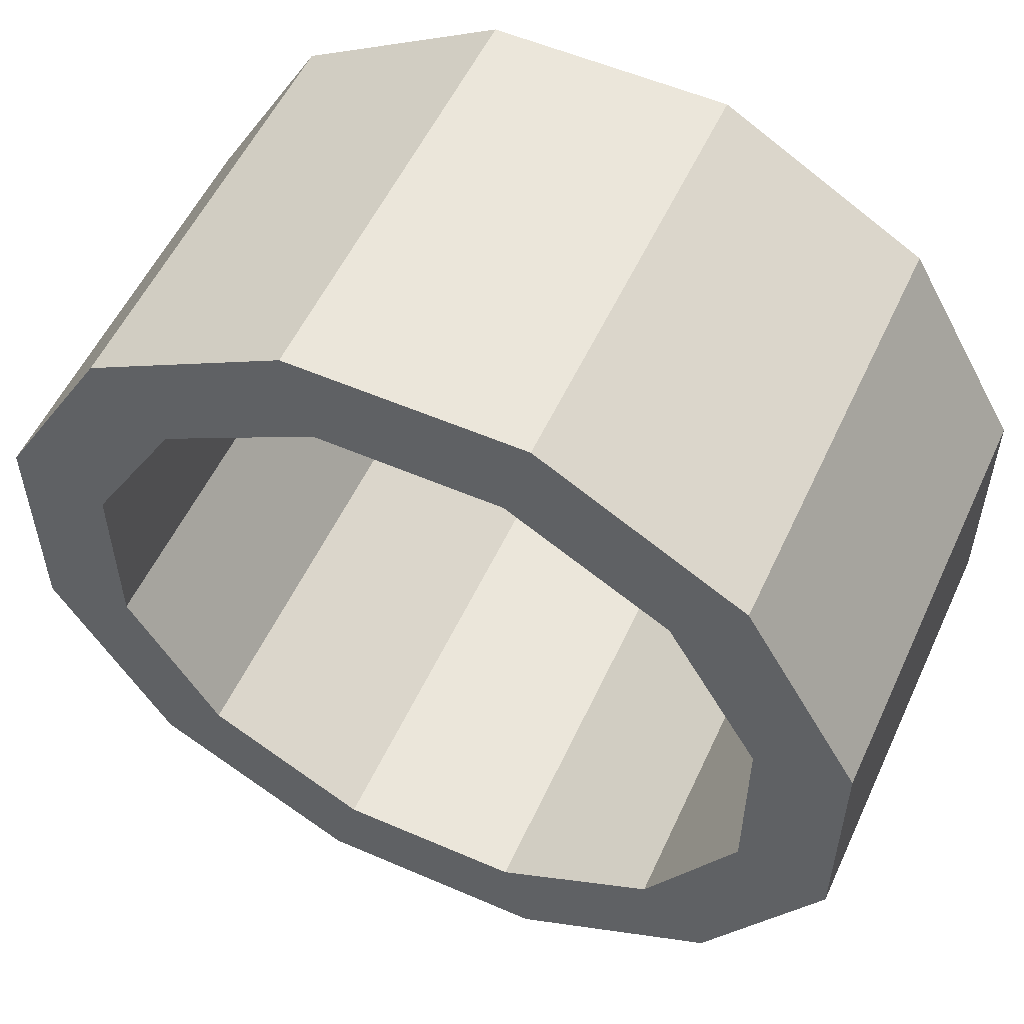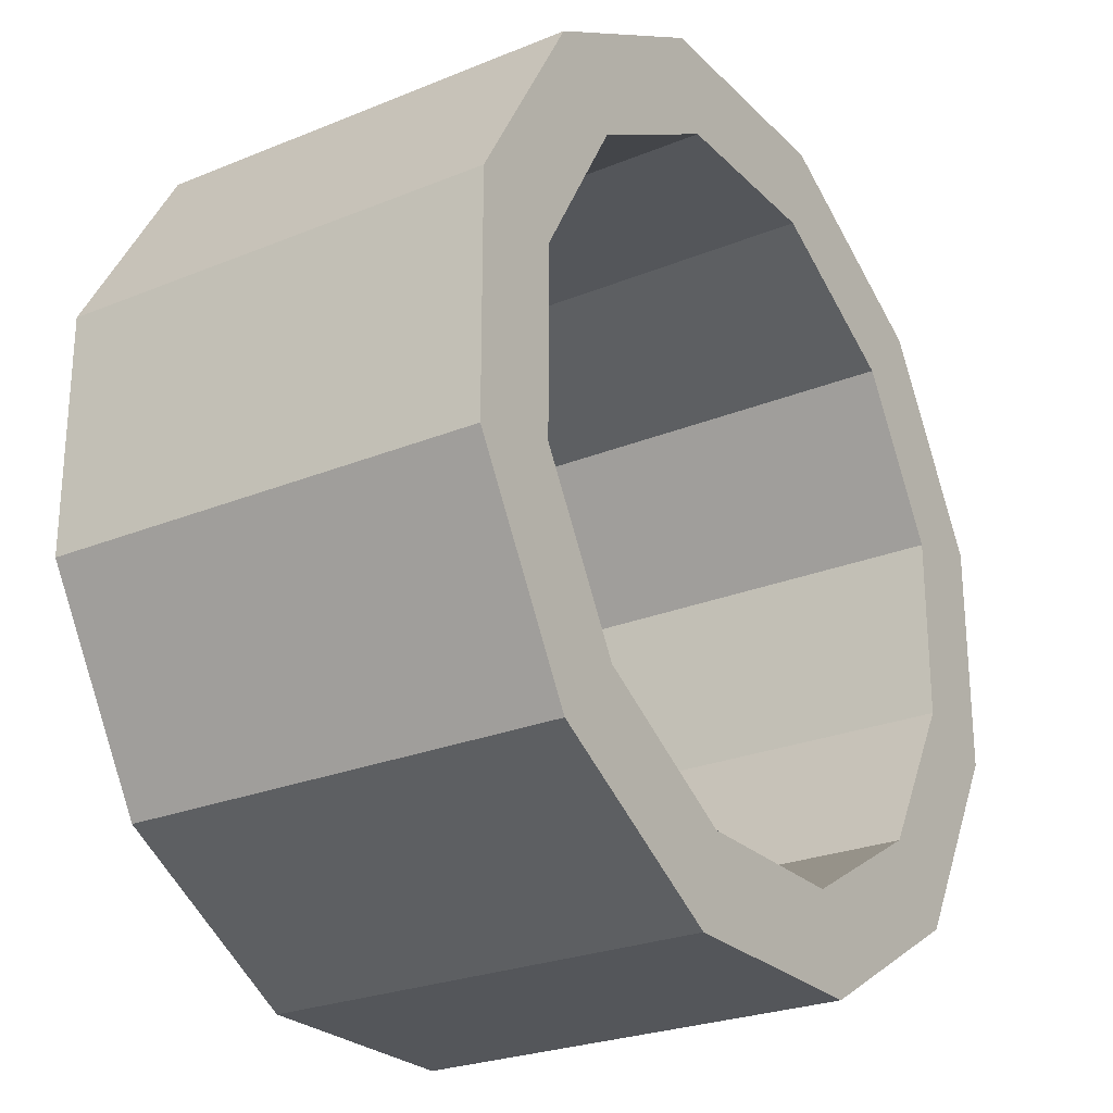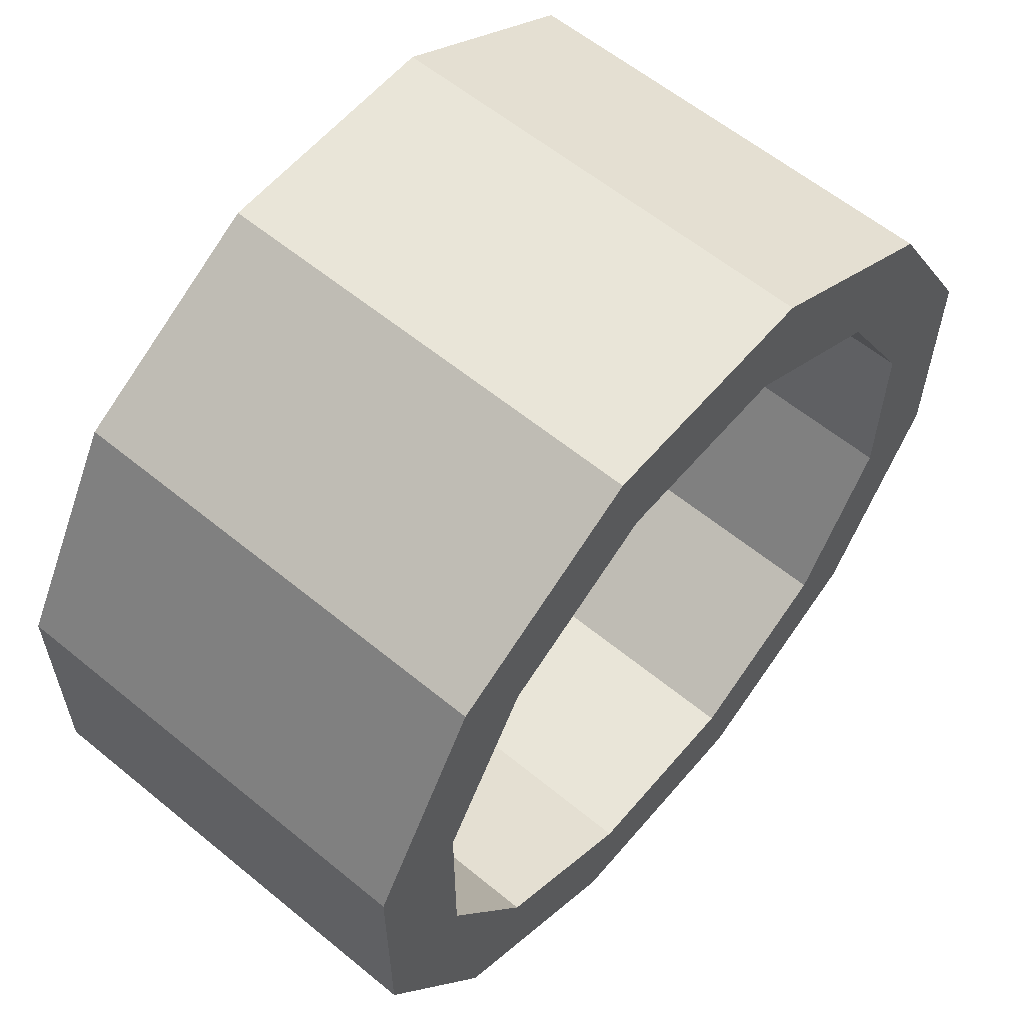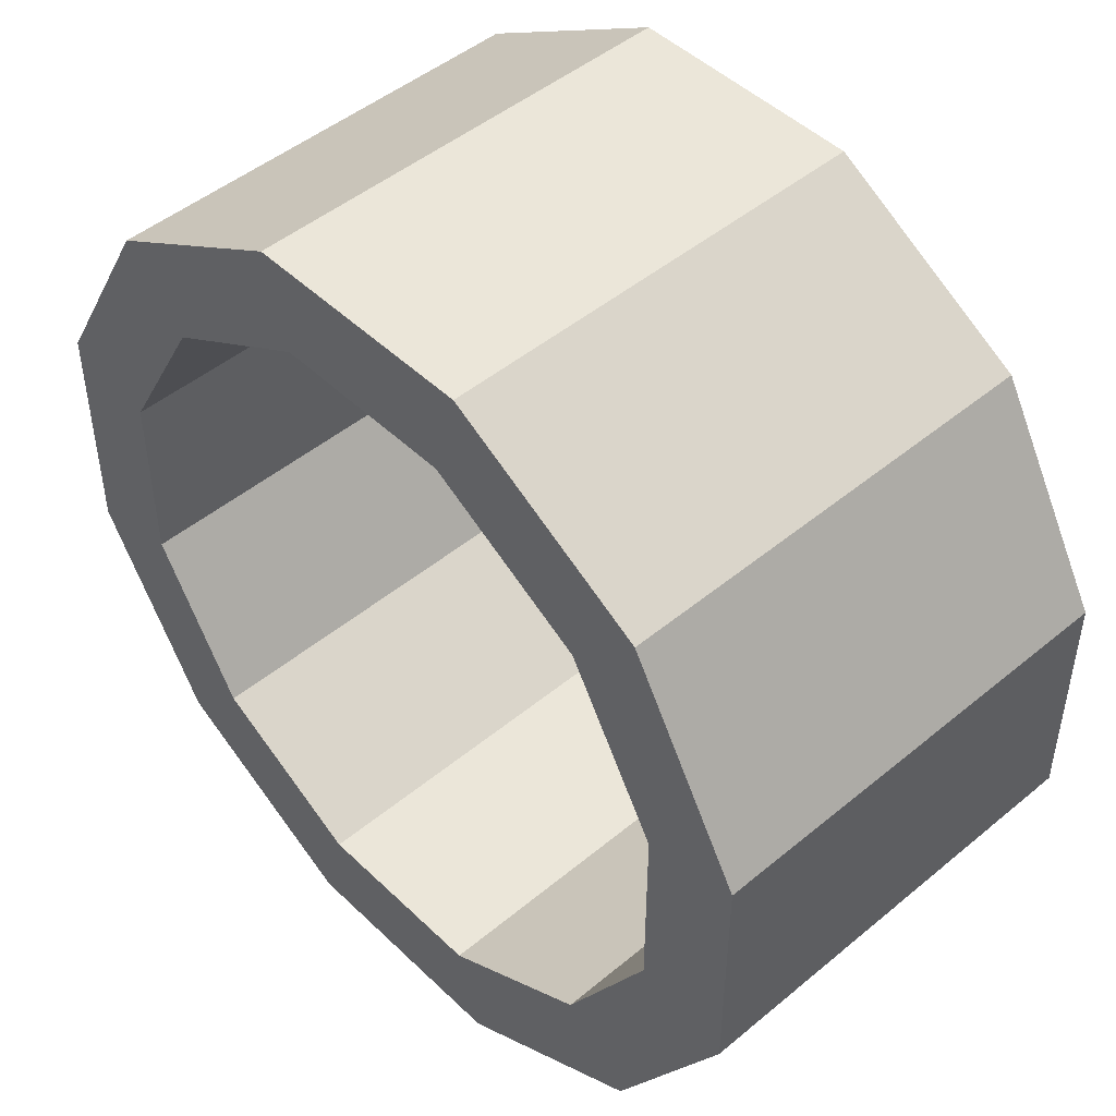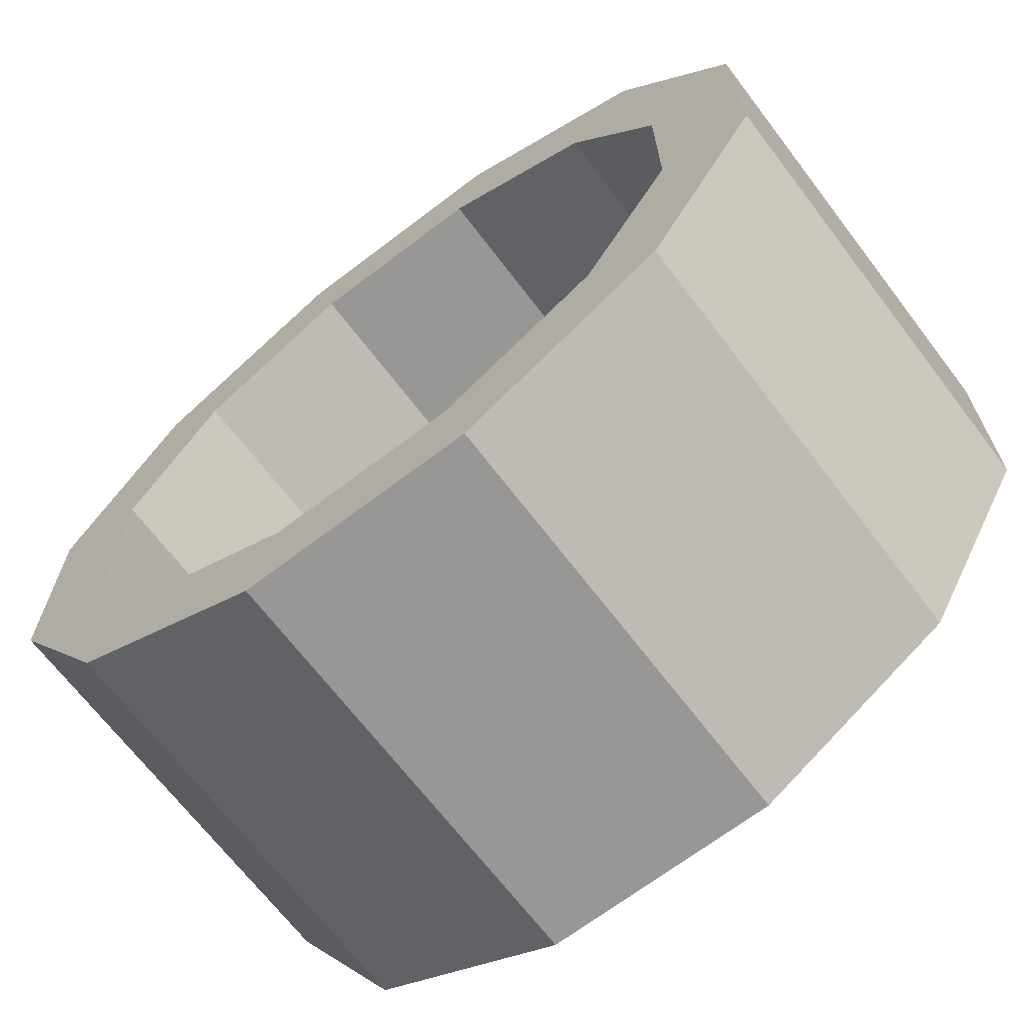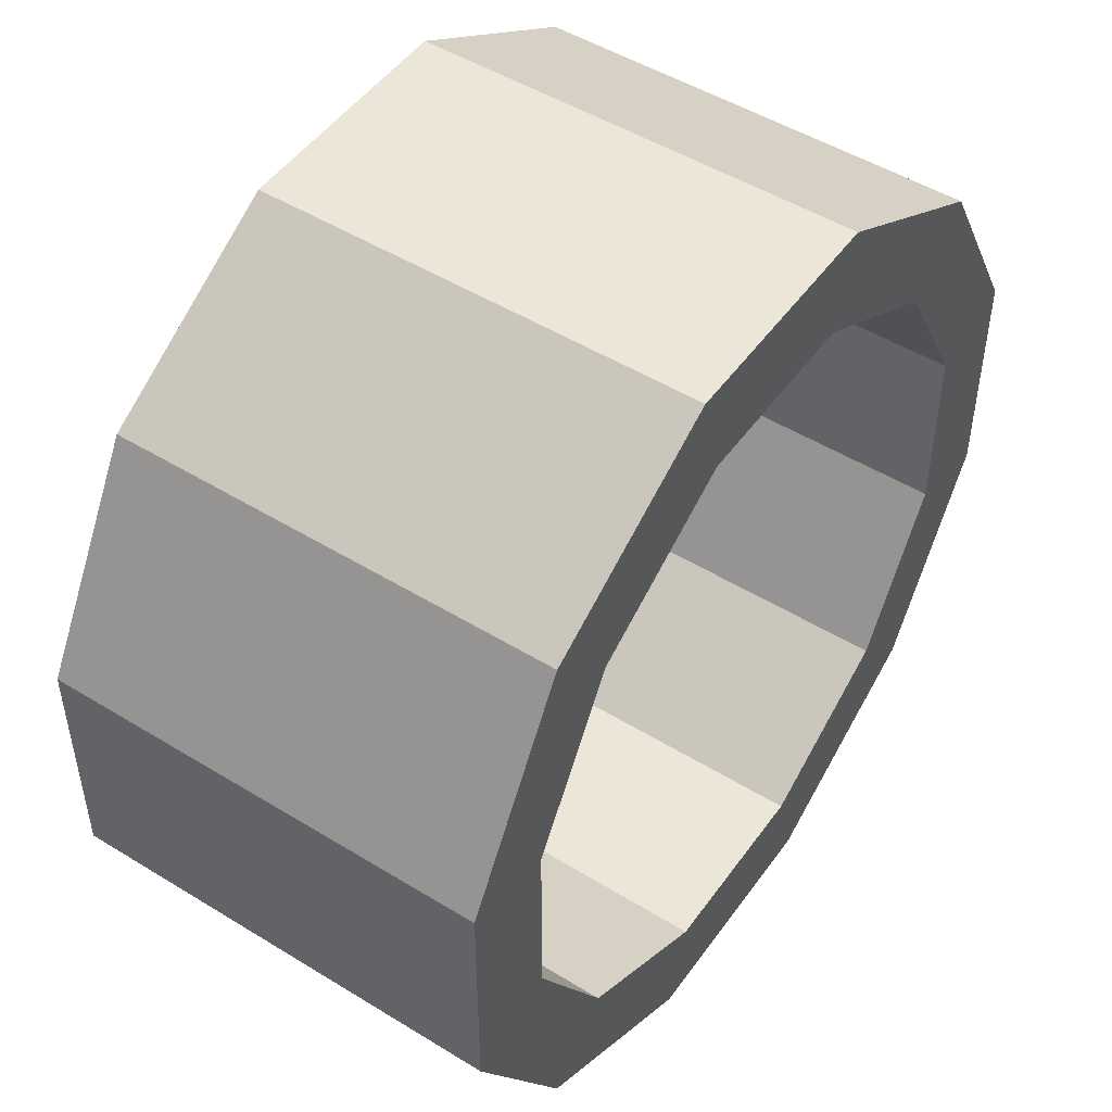
<metadata>
{"format":"obj","ext":"obj","renderer":"f3d","projection":"perspective","resolution":1024,"background":"white","views":[{"elev":54.9,"azim":-155.4,"up":"+Y"},{"elev":-25.4,"azim":123.4,"up":"+Y"},{"elev":59.7,"azim":130.1,"up":"+Y"},{"elev":47.7,"azim":-133.0,"up":"+Y"},{"elev":-68.2,"azim":-142.7,"up":"+Y"},{"elev":49.5,"azim":-55.8,"up":"+Y"}]}
</metadata>
<code>
o tube
v 0.634 1 1
v 0.634 1 0.5
v 0.6052 0.8926 1
v 0.6052 0.8926 0.5
v 0.866 0.866 1
v 0.866 0.866 0.5
v 0.7874 0.7874 1
v 0.7874 0.7874 0.5
v 1 0.634 1
v 1 0.634 0.5
v 0.8926 0.6052 1
v 0.8926 0.6052 0.5
v 1 0.366 1
v 1 0.366 0.5
v 0.8926 0.3948 1
v 0.8926 0.3948 0.5
v 0.866 0.134 1
v 0.866 0.134 0.5
v 0.7874 0.2126 1
v 0.7874 0.2126 0.5
v 0.634 1.11e-16 1
v 0.634 2.22e-16 0.5
v 0.6052 0.1074 1
v 0.6052 0.1074 0.5
v 0.366 0 1
v 0.366 1.11e-16 0.5
v 0.3948 0.1074 1
v 0.3948 0.1074 0.5
v 0.134 0.134 1
v 0.134 0.134 0.5
v 0.2126 0.2126 1
v 0.2126 0.2126 0.5
v 0 0.366 1
v 0 0.366 0.5
v 0.1074 0.3948 1
v 0.1074 0.3948 0.5
v 0 0.634 1
v 0 0.634 0.5
v 0.1074 0.6052 1
v 0.1074 0.6052 0.5
v 0.134 0.866 1
v 0.134 0.866 0.5
v 0.2126 0.7874 1
v 0.2126 0.7874 0.5
v 0.366 1 1
v 0.366 1 0.5
v 0.3948 0.8926 1
v 0.3948 0.8926 0.5
f 1 5 6 2
f 4 8 7 3
f 3 7 5 1
f 2 6 8 4
f 5 9 10 6
f 8 12 11 7
f 7 11 9 5
f 6 10 12 8
f 9 13 14 10
f 12 16 15 11
f 11 15 13 9
f 10 14 16 12
f 13 17 18 14
f 16 20 19 15
f 15 19 17 13
f 14 18 20 16
f 17 21 22 18
f 20 24 23 19
f 19 23 21 17
f 18 22 24 20
f 21 25 26 22
f 24 28 27 23
f 23 27 25 21
f 22 26 28 24
f 25 29 30 26
f 28 32 31 27
f 27 31 29 25
f 26 30 32 28
f 29 33 34 30
f 32 36 35 31
f 31 35 33 29
f 30 34 36 32
f 33 37 38 34
f 36 40 39 35
f 35 39 37 33
f 34 38 40 36
f 37 41 42 38
f 40 44 43 39
f 39 43 41 37
f 38 42 44 40
f 41 45 46 42
f 44 48 47 43
f 43 47 45 41
f 42 46 48 44
f 45 1 2 46
f 48 4 3 47
f 47 3 1 45
f 46 2 4 48

</code>
